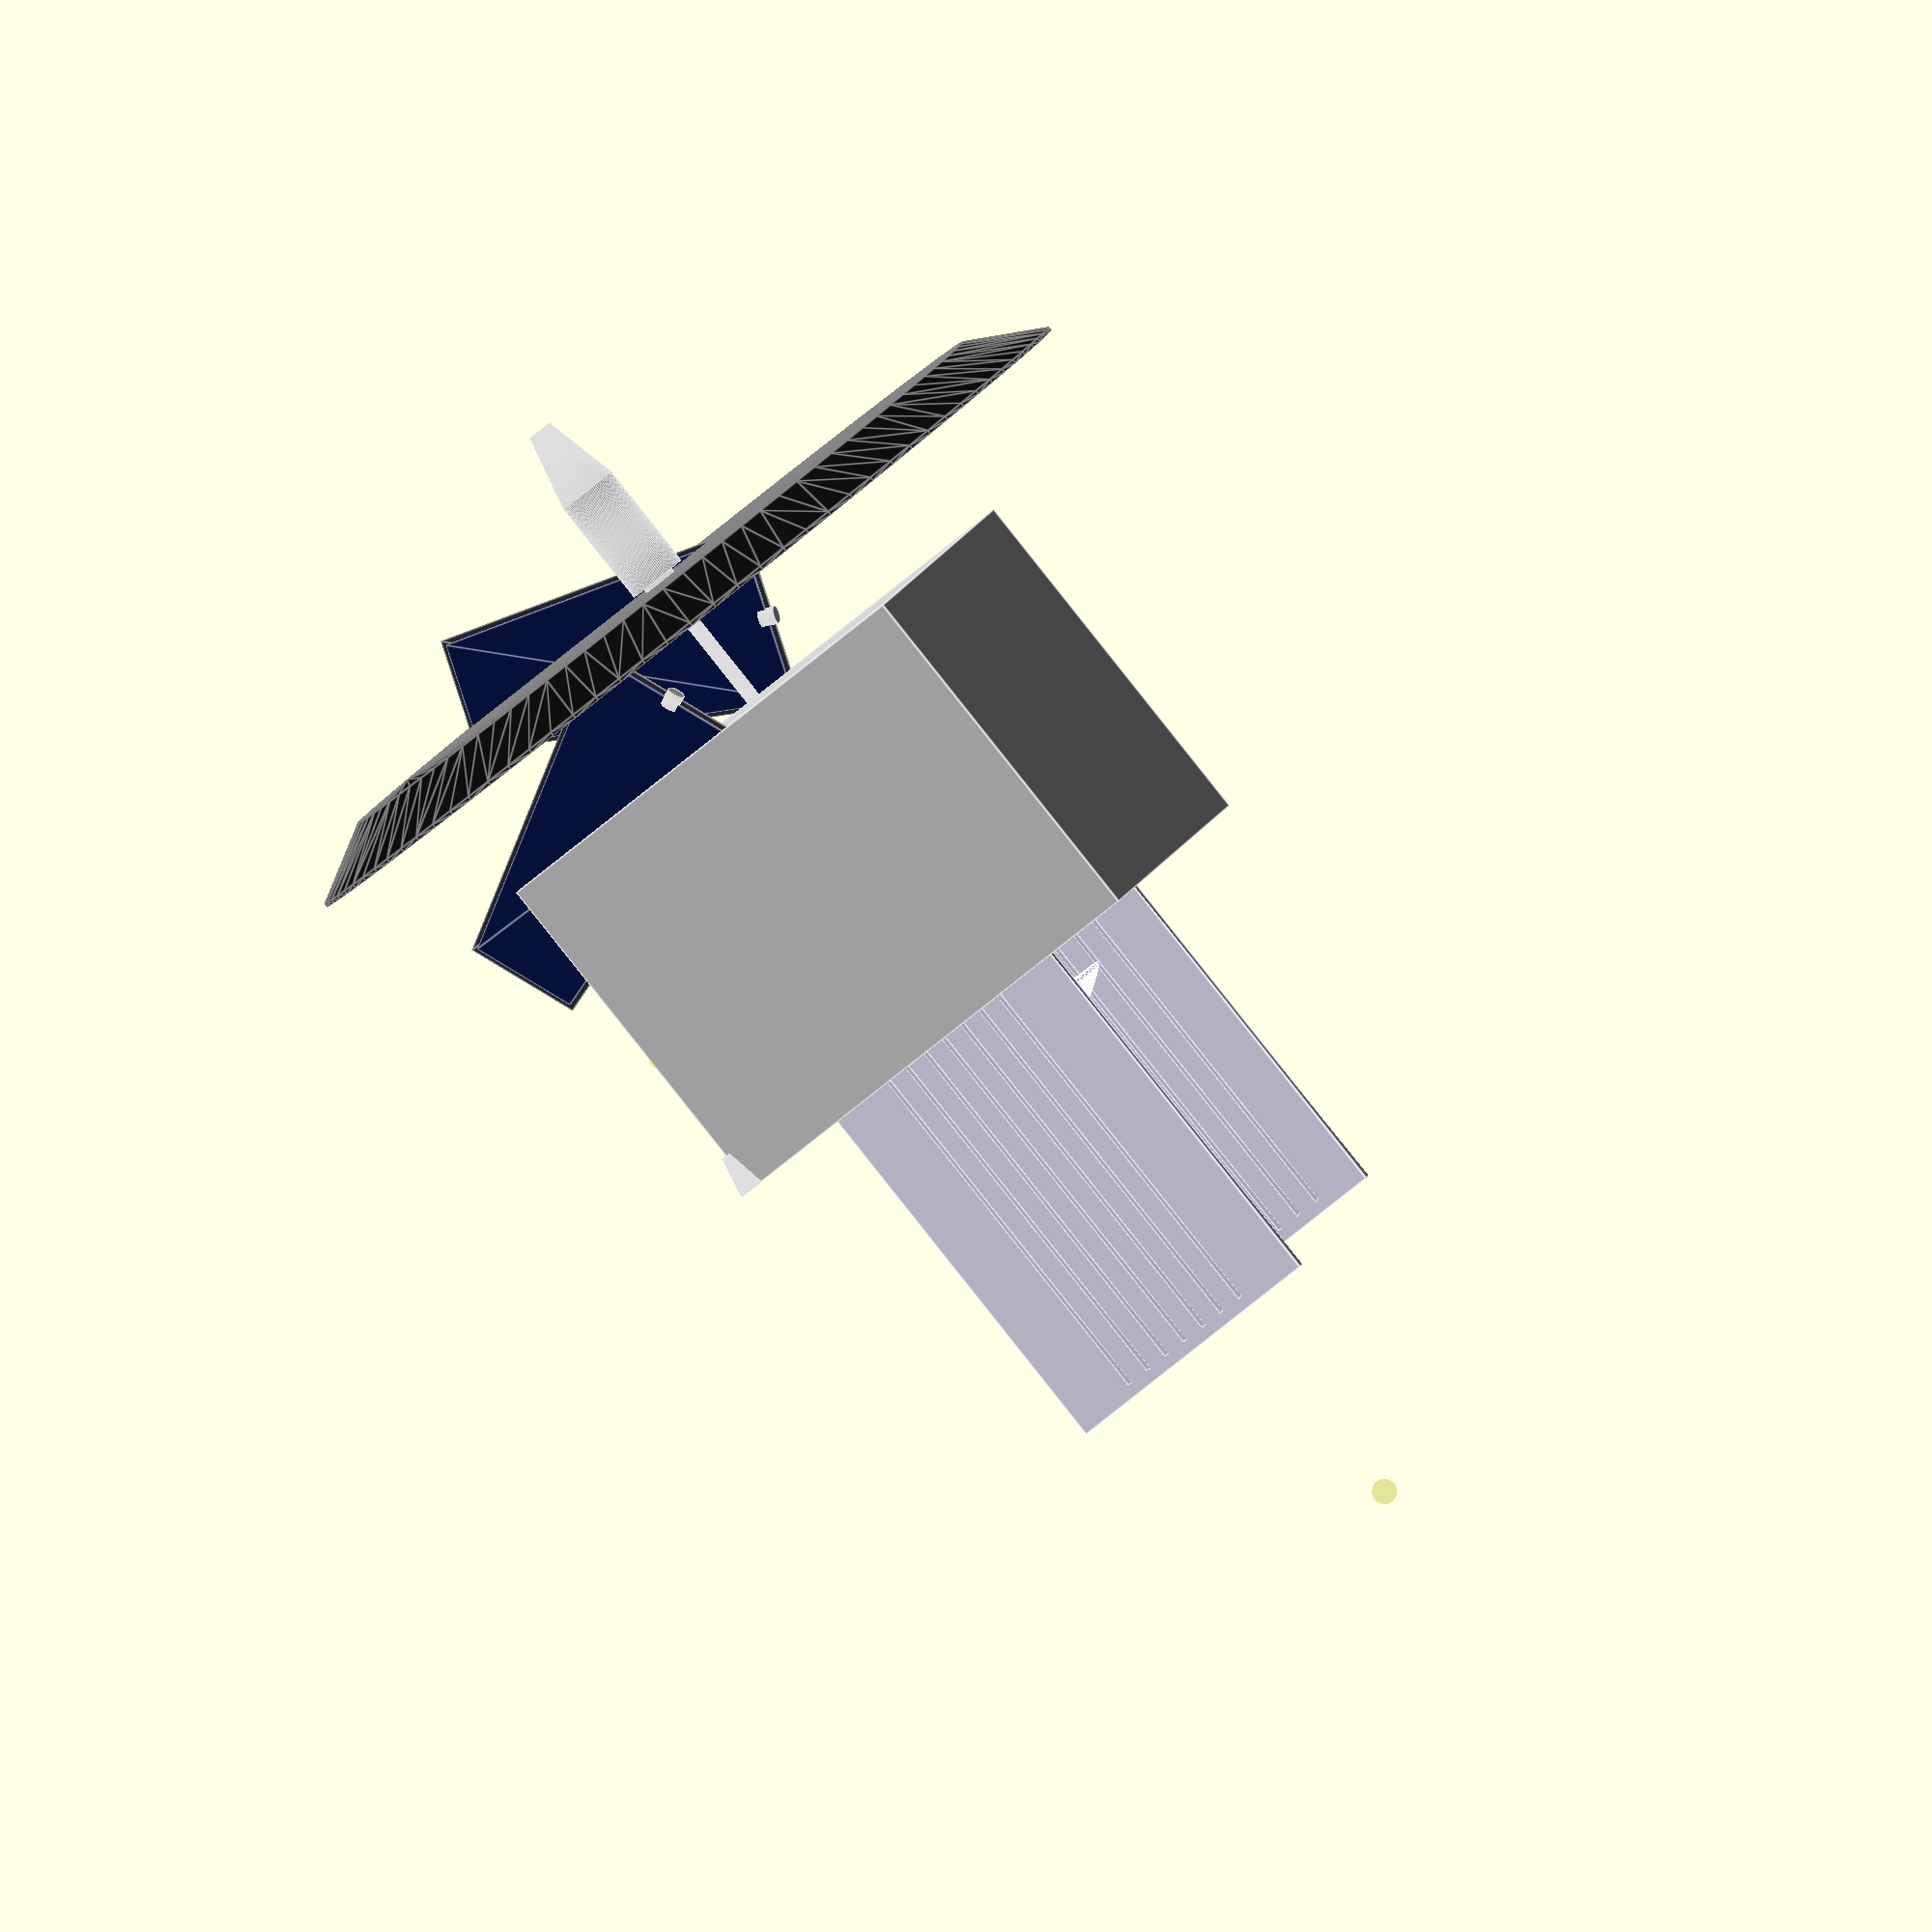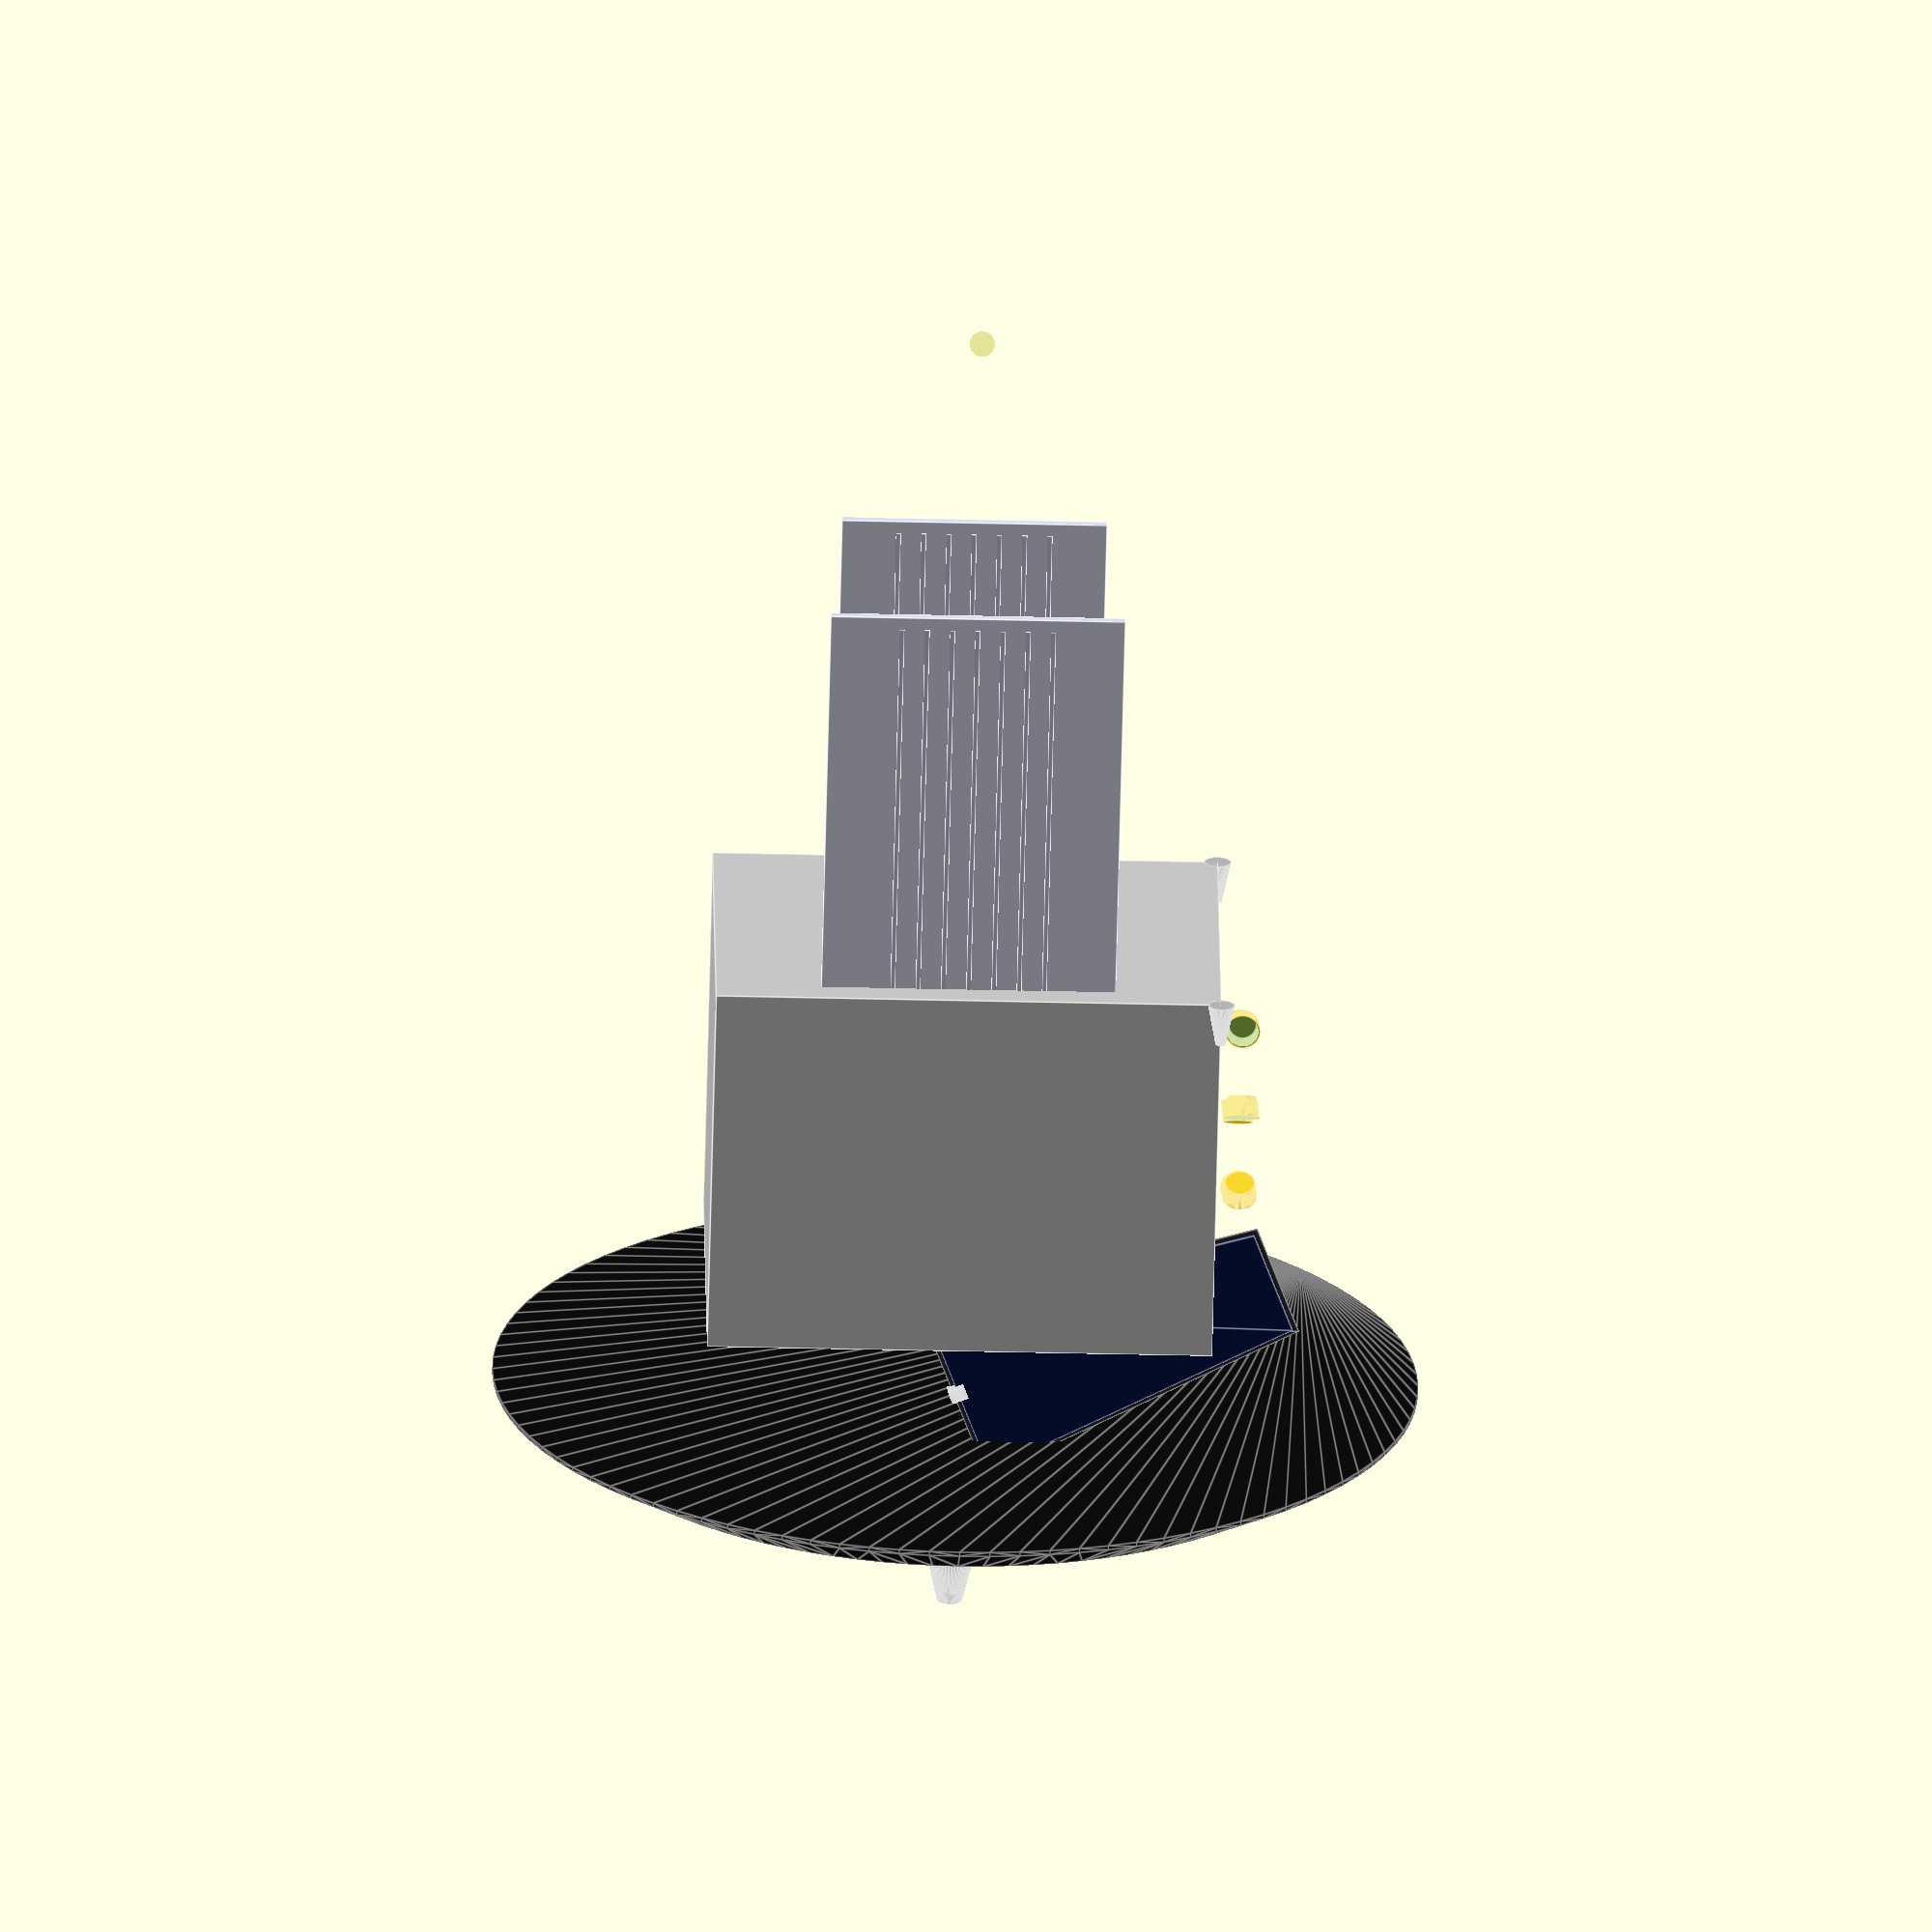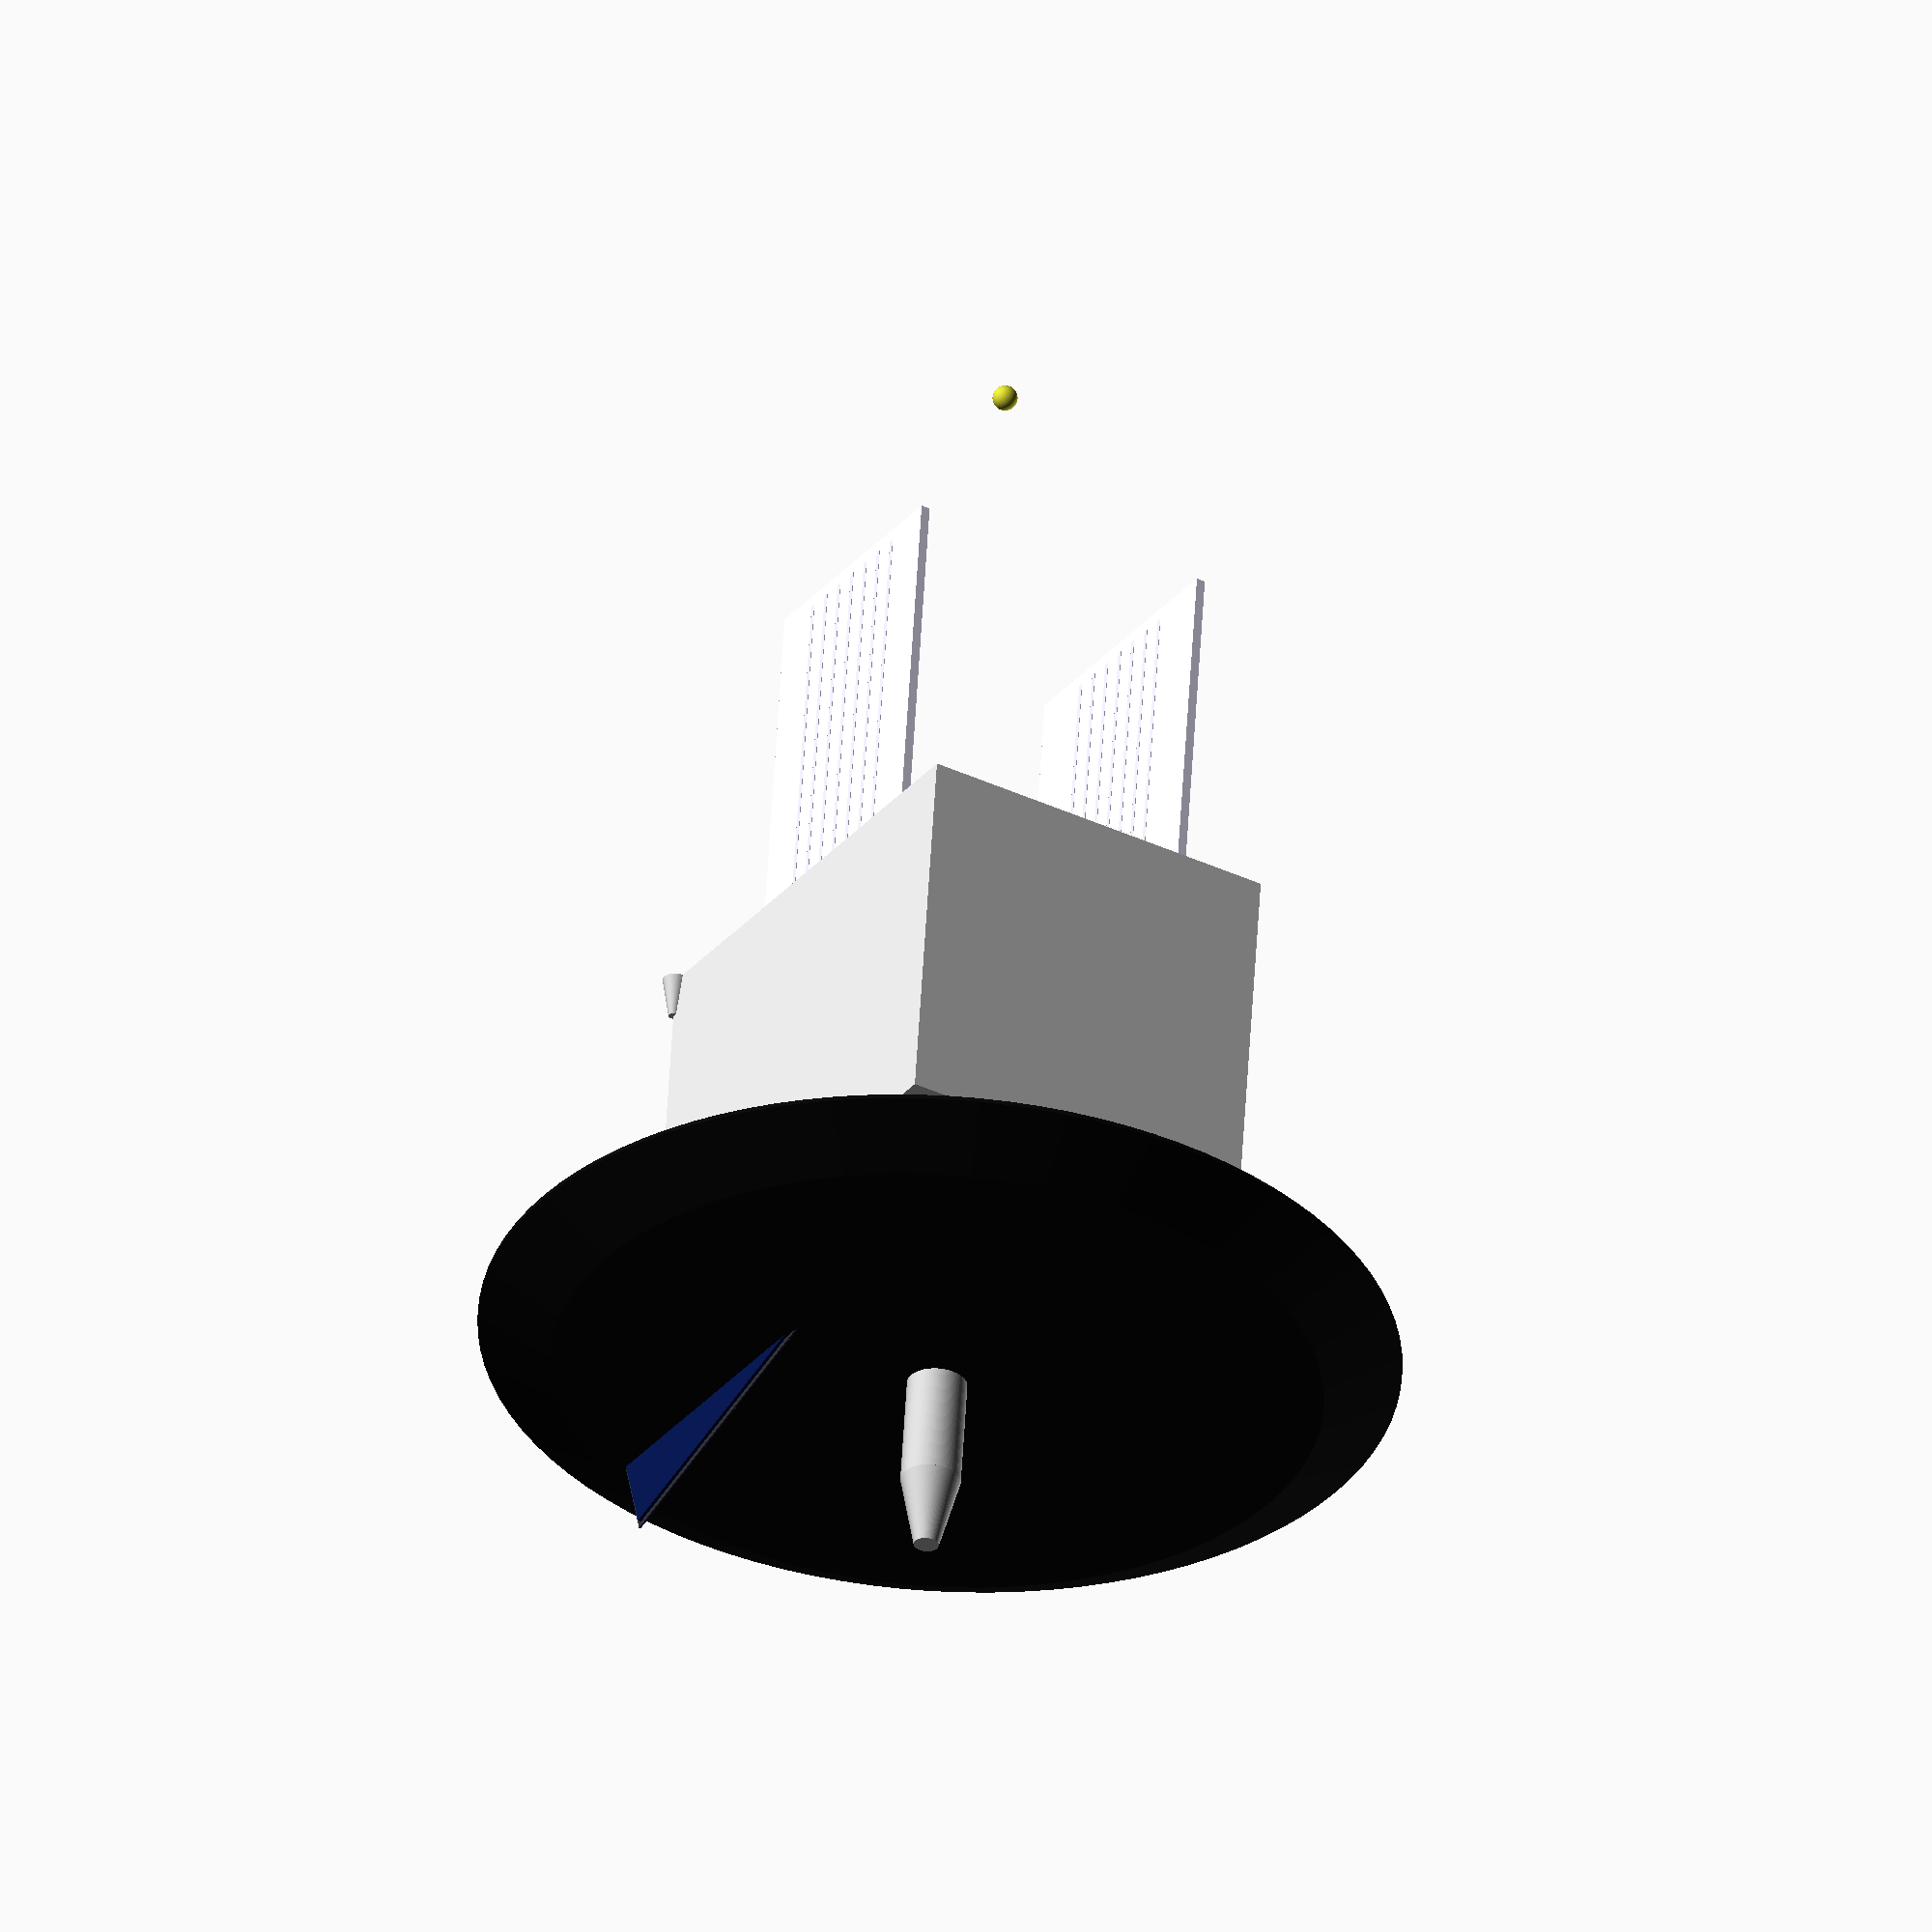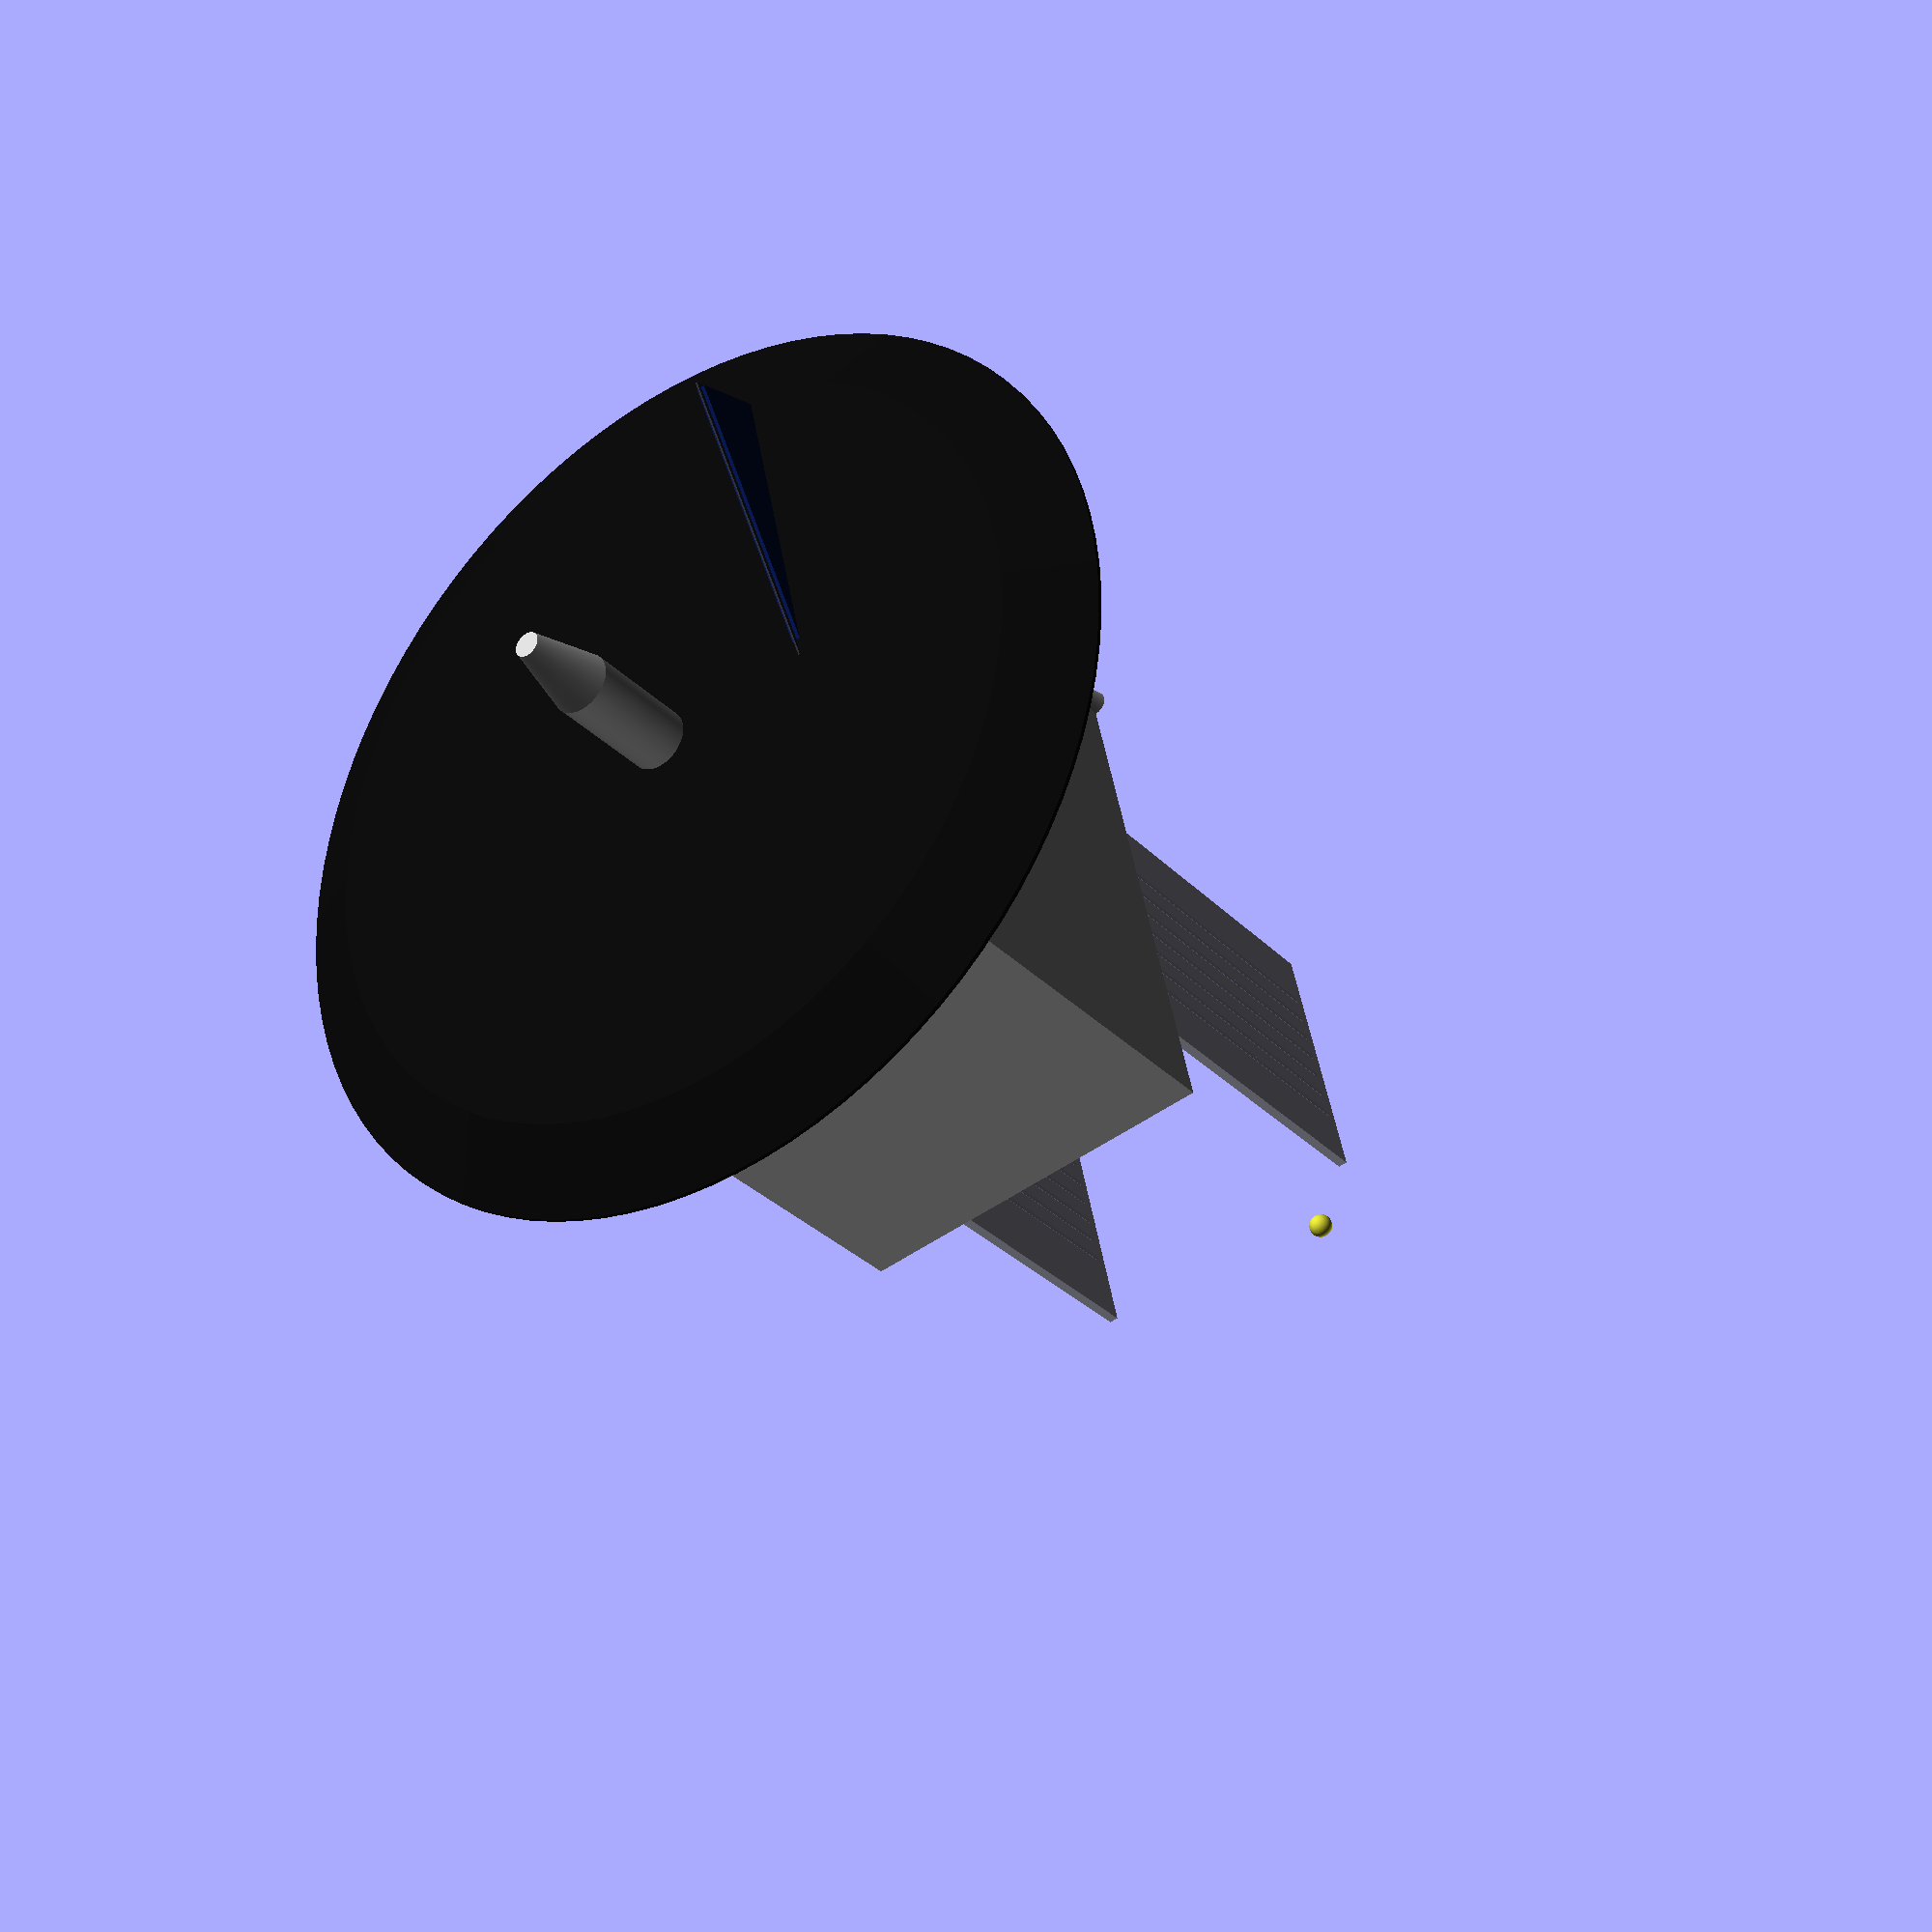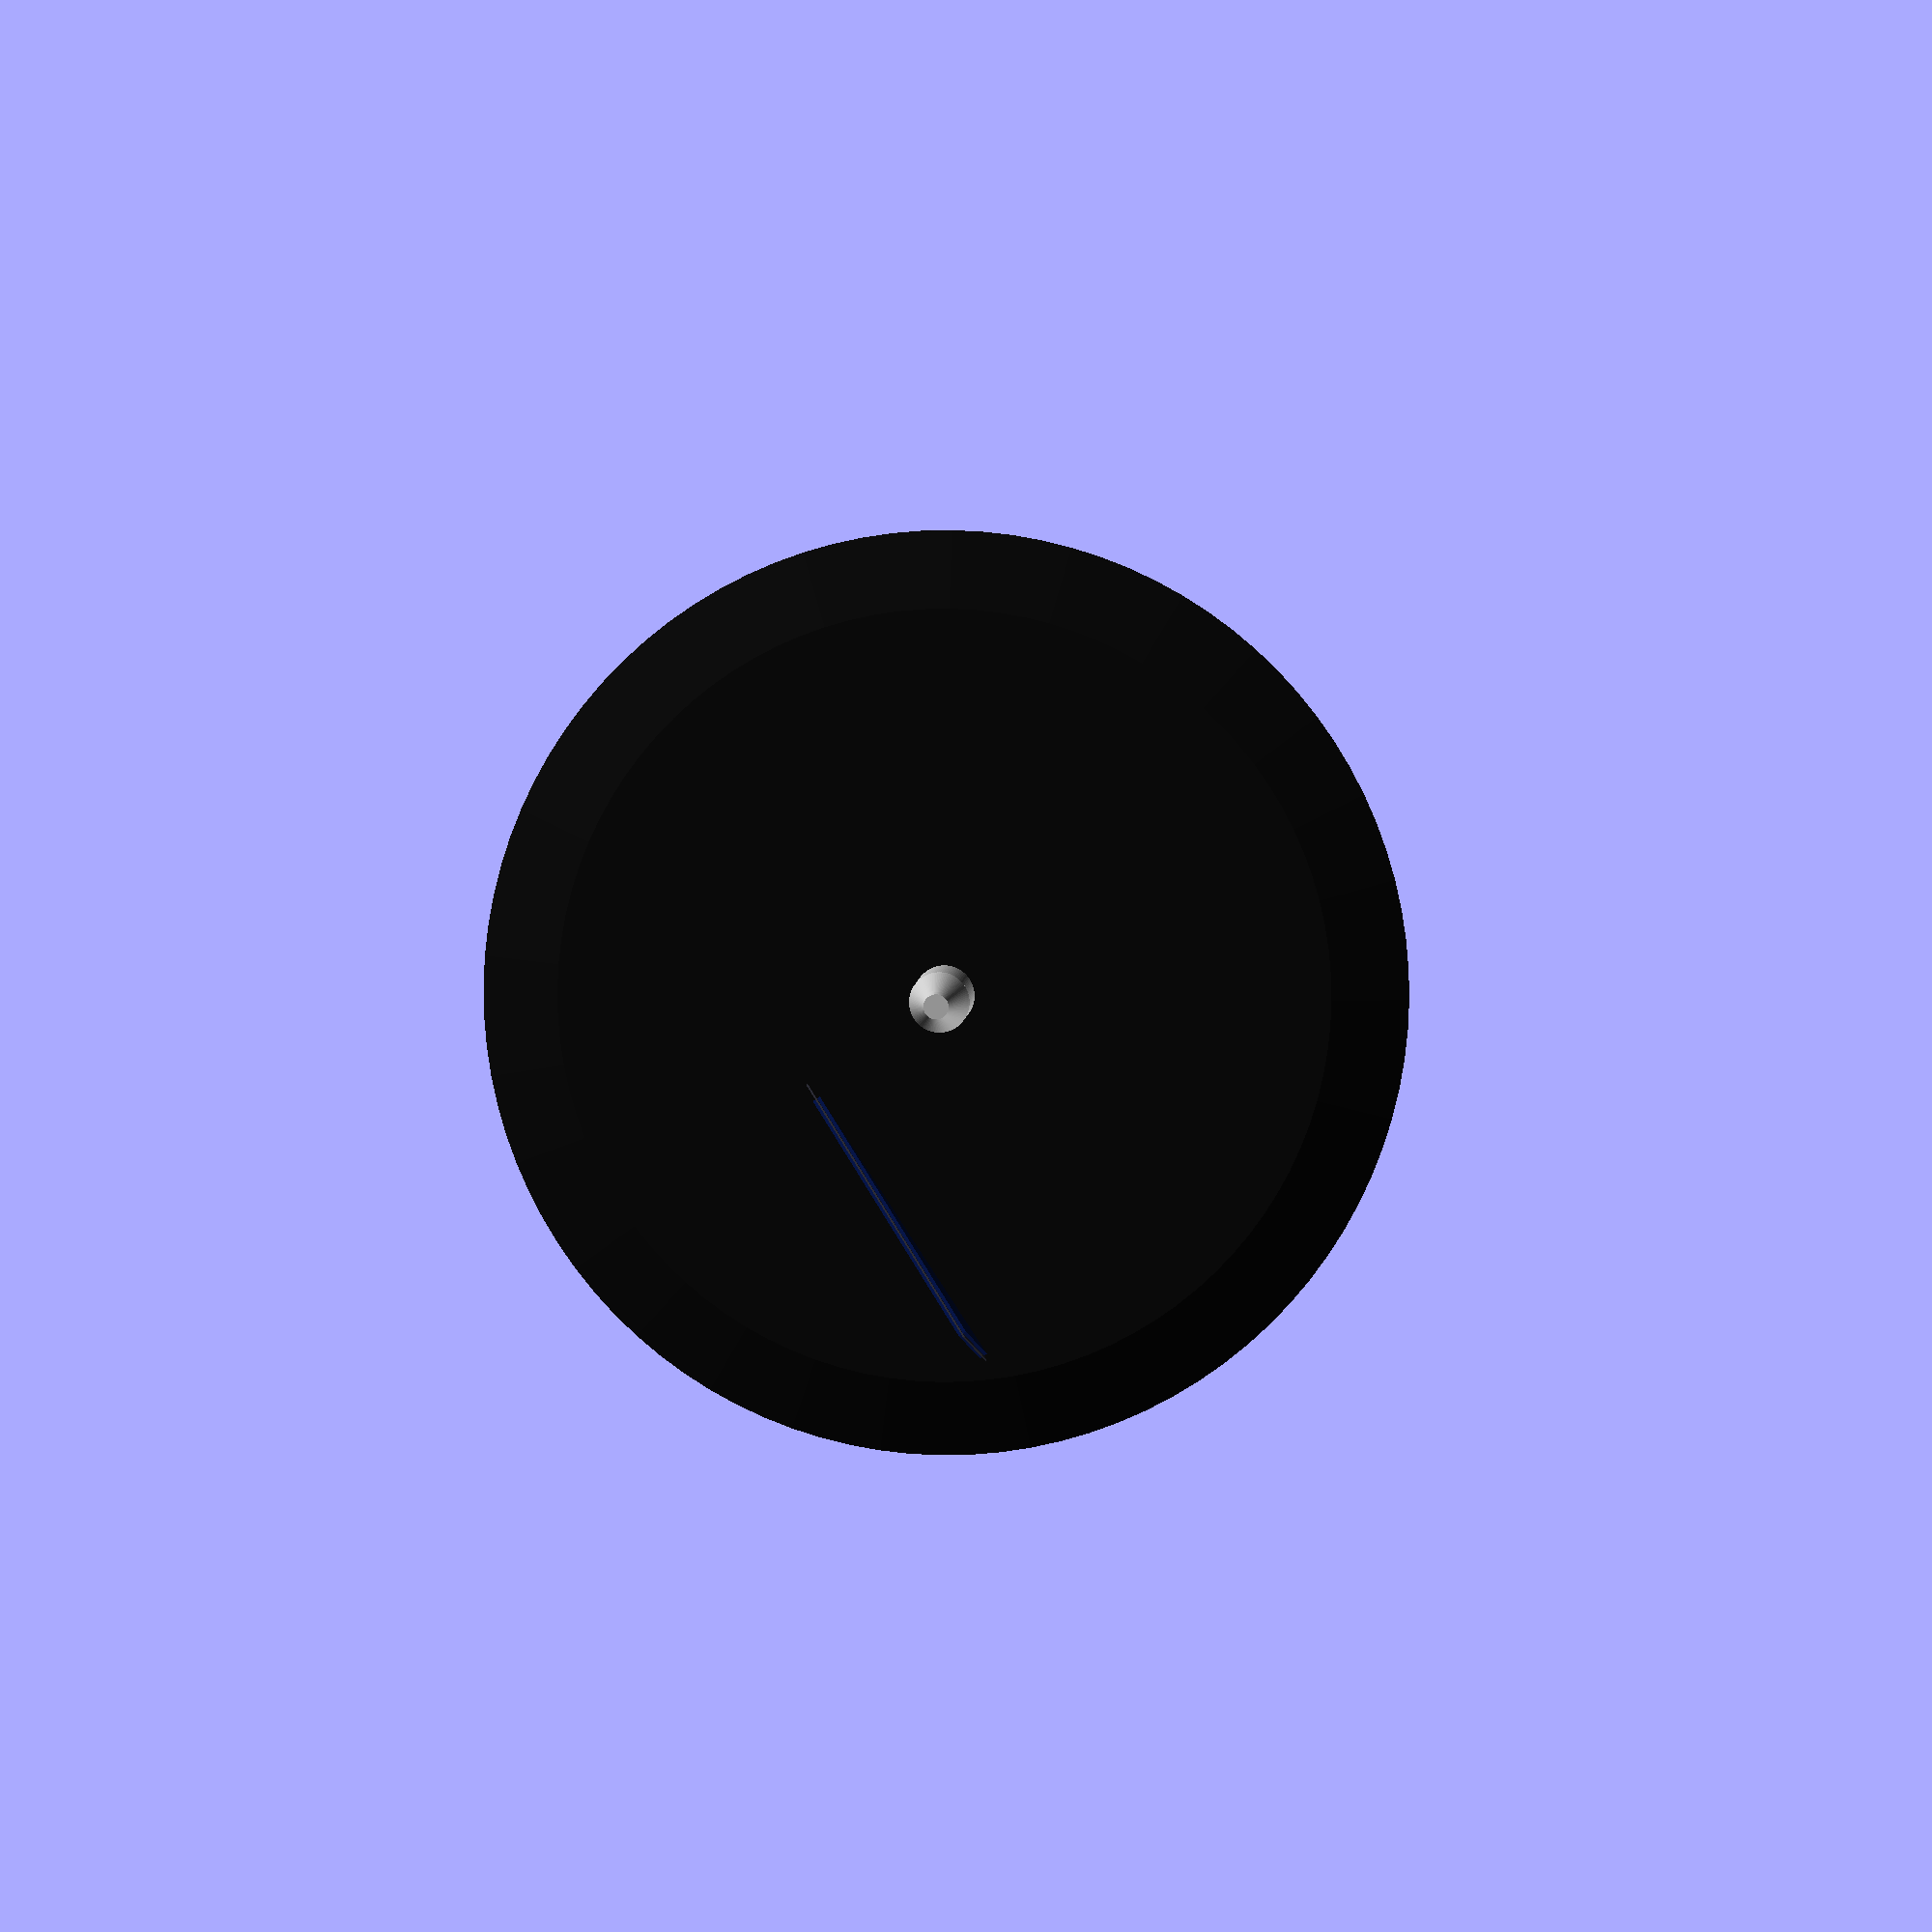
<openscad>
// ===========================================
// Satélite paramétrico (ESA / Parker)
// Versión professional limpia - Autor: Víctor + Copilot (mejorado)
// ===========================================

$fn = 96;
quality = 64; // usado en algunos módulos para número de caras

// ---------------------------
// DISPLAY FLAGS
// ---------------------------
parker_mode = true;       // true -> Parker-like probe, false -> ESA-like satellite
show_axes = false;
show_bbox = false;

// ---------------------------
// GLOBAL PARAMETERS (ajustables)
// ---------------------------
/* Bus general (ESA) */
bus_w = 60; bus_d = 60; bus_h = 80;

/* Solar panels */
panel_len = 180;
panel_w   = 50;
panel_t   = 2;
panel_segments = 3;
panel_deploy_deg = 90;

/* HGA */
dish_diameter = 60;
dish_depth    = 12;
dish_thickness= 1.2;
boom_len = 50;

/* Thrusters */
thruster_h = 12;
thruster_r1 = 4;
thruster_r2 = 1.6;

/* Optional sets */
show_reaction_wheel = true;
show_radiators      = true;
show_star_trackers  = true;
show_legacy_kit     = true;

/* Parker-specific */
p_bus_w = 90; p_bus_d = 90; p_bus_h = 120;
shield_d     = 220;    // diámetro escudo
shield_thk   = 10;     // espesor (solo concepto)
shield_cone  = 18;     // conicidad
shield_gap   = 25;     // separación bus-escudo
paddle_len   = 80;
paddle_root_w= 42;
paddle_tip_w = 26;
paddle_t     = 2;
paddle_tilt_deg = 22;
paddle_y_offset = p_bus_d/2 - 6;
radiator_w   = 70;
radiator_h   = 110;
radiator_t   = 2.2;
radiator_back_offset = 40;
back_dish_d  = 50;
back_dish_depth = 10;
boom_len_back = 140;
boom_tip_r    = 3.0;
faraday_len   = 45;
faraday_r     = 12;

// ---------------------------
// UTILITIES
// ---------------------------
module axes(len=200, thick=0.6) {
  if (show_axes) {
    color("red") translate([0,0,0]) cylinder(r=thick, h=len, center=false);
    color("green") rotate([0,0,90]) translate([0,0,0]) cylinder(r=thick, h=len, center=false);
    color("blue") rotate([0,90,0]) translate([0,0,0]) cylinder(r=thick, h=len, center=false);
  }
}

module bbox(w,d,h) {
  if (show_bbox) color([1,0.5,0.2,0.15]) translate([-w/2,-d/2,-h/2]) cube([w,d,h], center=false);
}

// small ring helper (hollow disc)
module ring(h=4, r_outer=20, r_inner=16, center=false) {
  difference() {
    cylinder(h=h, r=r_outer, center=center);
    cylinder(h=h+0.2, r=r_inner, center=center);
  }
}

// simple torus helper (fallback)
module torus(r1=1, r2=0.2) {
  // rotate_extrude of a circle
  rotate_extrude(convexity=10, $fn=quality)
    translate([r1, 0, 0])
      circle(r=r2, $fn=max(12, $fn/2));
}

// ---------------------------
// PRIMITIVES & SUBMODULES
// ---------------------------
module bus_body(w, d, h, color_rgb=[0.9,0.9,0.95]) {
  color(color_rgb) translate([-w/2, -d/2, -h/2]) cube([w,d,h], center=false);
}

module radiator_plate(w=36, h=50, t=1.6) {
  color([0.95,0.95,1.0]) translate([-w/2, -t/2, -h/2]) cube([w,t,h], center=false);
}

module star_tracker() {
  color("gray") cylinder(h=8, r=4, center=true);
  color([0.1,0.1,0.1]) translate([0,0,6]) cylinder(h=2, r=3.8, center=true);
  color("silver") rotate([0,90,0]) cylinder(h=12, r=1.2, center=false);
}

module thruster(h=thruster_h, r1=thruster_r1, r2=thruster_r2) {
  color("silver") cylinder(h=h, r1=r1, r2=r2, center=false);
}

module solar_segment(seg_len=50, seg_w=panel_w, seg_t=panel_t) {
  // panel solar panelado con cara superior oscura
  color([0.2,0.2,0.25]) translate([-seg_len/2, -seg_w/2, -seg_t/2]) cube([seg_len, seg_w, seg_t]);
  translate([- (seg_len-3)/2, -(seg_w-3)/2, -seg_t/2 + seg_t/8])
    color([0.02,0.1,0.35]) cube([seg_len-3, seg_w-3, seg_t/2]);
}

module solar_wing(total_len=panel_len, segs=panel_segments, seg_w=panel_w, seg_t=panel_t) {
  seg_len = total_len / segs;
  union() {
    for (i=[0:segs-1]) translate([i*(seg_len+1.5) + seg_len/2, 0, 0])
      solar_segment(seg_len, seg_w, seg_t);
    // hinge rod
    color("silver") translate([-2, 0, 0]) rotate([0,90,0]) cylinder(h=4, r=2.5, center=true);
  }
}

module dish_parabola(d=dish_diameter, depth=dish_depth, t=dish_thickness, profile_steps=48) {
  rmax = d/2;
  a = depth/(rmax*rmax);
  color("white")
    rotate_extrude(convexity=10, $fn=quality)
      polygon(concat(
        [[0,0]],
        [for (i=[0:profile_steps]) let(r = rmax*i/profile_steps) [r, a*r*r]],
        [[rmax, a*rmax*rmax + t], [0,t]]
      ));
}

module gimbal_hga(d_outer=30, t=2.5) {
  color("silver") ring(h=3, r_outer=d_outer/2, r_inner=d_outer/2 - t, center=true);
  rotate([90,0,0]) color("silver") ring(h=3, r_outer=(d_outer-6)/2, r_inner=(d_outer-6)/2 - t, center=true);
}

module reaction_wheel_stack() {
  color([0.4,0.4,0.45]) translate([0,0,-6]) cylinder(h=6, r=10, center=false);
  color([0.4,0.4,0.45]) translate([0,0, 2]) cylinder(h=6, r=10, center=false);
  color([0.4,0.4,0.45]) translate([0,0,10]) cylinder(h=6, r=10, center=false);
}

module medium_gain_patch(r=8, h=2) {
  color("white") cylinder(h=h, r=r, center=true);
  color("silver") translate([0,0,-h/2-2]) cylinder(h=2, r=r*0.8, center=false);
}

// legacy motor (cosmetic)
module moteurMoche() {
  difference() {
    cylinder(h=5, r1=5, r2=6, center=false);
    translate([0,0,1]) scale([0.95,0.95,1.2]) cylinder(h=5, r1=5, r2=6, center=false);
  }
}

module RotateStuff(radius=20, number=5) {
  for (azimut = [0:360/number:359])
    rotate([0,0,azimut]) translate([radius, 0, 0]) children();
}

module legacy_details(busH=bus_h) {
  translate([0,0,-busH/2 - 6]) RotateStuff(radius=22, number=6)
    rotate([90,0,0]) scale([0.7,0.7,1]) moteurMoche();
}

// ---------------------------
// ASSEMBLIES - ESA style
// ---------------------------
module solar_array_pair(deploy_deg=panel_deploy_deg) {
  // Left wing
  translate([-bus_w/2, 0, 0]) {
    color("silver") rotate([0,90,0]) cylinder(h=6, r=3, center=true);
    rotate([0, deploy_deg, 0]) translate([-1, 0, 0]) solar_wing();
  }
  // Right wing (mirrored)
  translate([ bus_w/2, 0, 0]) {
    color("silver") rotate([0,90,0]) cylinder(h=6, r=3, center=true);
    rotate([0, -deploy_deg, 0]) mirror([1,0,0]) translate([-1, 0, 0]) solar_wing();
  }
}

module hga_assembly() {
  translate([bus_w/2, 0, 0]) {
    color("silver") rotate([0,90,0]) cylinder(h=boom_len, r=1.8, center=false); // boom along +X
    translate([boom_len, 0, 0]) {
      gimbal_hga(d_outer=34);
      rotate([0, -25, 0]) dish_parabola();
    }
  }
}

module star_trackers_assembly() {
  base_z = bus_h/2;
  rotate([0,0,45])  translate([0, bus_d/2 + 6, base_z-10]) rotate([90,0,0]) star_tracker();
  rotate([0,0,-45]) translate([0,-bus_d/2 - 6, base_z-10]) rotate([90,0,0]) star_tracker();
}

module radiators_assembly() {
  translate([0, bus_d/2 + 1, 10]) radiator_plate();
  translate([0,-bus_d/2 - 1, -10]) rotate([0,0,180]) radiator_plate();
}

module thrusters_assembly() {
  corner = [[1,1],[1,-1],[-1,1],[-1,-1]];
  for (c = corner) {
    translate([c[0]*bus_w/2, c[1]*bus_d/2,  bus_h/2]) rotate([90,0,0]) thruster();
    translate([c[0]*bus_w/2, c[1]*bus_d/2, -bus_h/2]) rotate([-90,0,0]) thruster();
  }
}

module reaction_wheels_assembly() {
  if (show_reaction_wheel) translate([0,0,0]) reaction_wheel_stack();
}

// Main ESA satellite
module esa_satellite() {
  // Body
  bus_body(bus_w, bus_d, bus_h);
  bbox(bus_w,bus_d,bus_h);
  // Solar arrays
  solar_array_pair(panel_deploy_deg);
  // HGA
  hga_assembly();
  // Radiators
  if (show_radiators) radiators_assembly();
  // Star trackers
  if (show_star_trackers) star_trackers_assembly();
  // Thrusters
  thrusters_assembly();
  // Reaction wheels
  reaction_wheels_assembly();
  // Legacy details
  if (show_legacy_kit) legacy_details();
}

// ---------------------------
// PARKER probe style
// ---------------------------
// heat shield (approx conical hull)
module heat_shield(d=shield_d, th=shield_thk, cone=shield_cone) {
  color([0.05,0.05,0.05])
  hull() {
    translate([0,0,0])  cylinder(h=1, r=d/2, center=false);
    translate([0,0,th]) cylinder(h=1, r=d/2 - cone, center=false);
  }
}

// faraday cup
module faraday_cup(len=faraday_len, r=faraday_r) {
  color("silver") union() {
    cylinder(h=len*0.6, r=r*0.6, center=false);
    translate([0,0,len*0.6]) cylinder(h=len*0.4, r1=r*0.6, r2=r*0.25, center=false);
    translate([0,0,-6]) cylinder(h=6, r=r*0.35, center=false);
  }
}

module parker_paddle(len=paddle_len, root_w=paddle_root_w, tip_w=paddle_tip_w, t=paddle_t) {
  color([0.03,0.09,0.30])
  linear_extrude(height=t, center=true)
    polygon(points=[
      [0, -root_w/2], [0, root_w/2],
      [len, tip_w/2], [len, -tip_w/2]
    ]);
  // thin frame
  color([0.18,0.18,0.22])
  linear_extrude(height=t*0.2, center=true)
    offset(delta=1.2)
      polygon(points=[
        [0, -root_w/2], [0, root_w/2],
        [len, tip_w/2], [len, -tip_w/2]
      ]);
  // hinge
  color("silver") translate([0,0,0]) rotate([0,90,0]) cylinder(h=4, r=2.2, center=true);
}

module parker_radiator(w=radiator_w, h=radiator_h, t=radiator_t) {
  color([0.92,0.92,1.0]) translate([-w/2,-t/2,-h/2]) cube([w,t,h]);
  // fins
  for (i=[-3:3]) translate([i*6,0,0]) color([0.85,0.85,0.95]) translate([-0.6,-(t+0.2)/2,-(h-6)/2]) cube([1.2,t+0.2,h-6]);
}

module instrument_boom(len=boom_len_back, tip_r=boom_tip_r) {
  color("silver") rotate([0,90,0]) cylinder(h=len, r=1.8, center=false);
  translate([-len,0,0]) color([0.8,0.8,0.2]) sphere(r=tip_r);
}

module parker_probe() {
  // Bus
  color("lightgray") translate([-p_bus_w/2, -p_bus_d/2, -p_bus_h/2]) cube([p_bus_w,p_bus_d,p_bus_h], center=false);
  bbox(p_bus_w,p_bus_d,p_bus_h);

  // heat shield facing +X (sun)
  translate([ p_bus_w/2 + shield_gap, 0, 0]) rotate([0,90,0]) heat_shield();

  // struts between bus and shield
  translate([ p_bus_w/2, 0, 0])
    radial(n=4, r= p_bus_d/2 - 12, start=45)
      color("silver") rotate([0,90,0]) cylinder(h=shield_gap, r=2.4, center=false);

  // Faraday cup in front
  translate([ p_bus_w/2 + shield_gap + shield_thk + 2, 0, 0]) rotate([0,90,0]) faraday_cup();

  // paddles (solar) near Y edges, tilted
  translate([ p_bus_w/2 + shield_gap - 12,  paddle_y_offset,  0])
    rotate([0, paddle_tilt_deg, 0])  rotate([0,90,90]) parker_paddle();
  translate([ p_bus_w/2 + shield_gap - 12, -paddle_y_offset,  0])
    rotate([0, -paddle_tilt_deg, 0]) mirror([0,1,0]) rotate([0,90,90]) parker_paddle();

  // radiators antisolar
  translate([ -p_bus_w/2 - radiator_back_offset,  0,  0]) {
    translate([0,  p_bus_d/2 - 8,  0]) rotate([0,90,0]) parker_radiator();
    translate([0, -p_bus_d/2 + 8,  0]) rotate([0,90,0]) parker_radiator(w=radiator_w*0.9, h=radiator_h*0.9);
  }

  // medium-back dish
  translate([ -p_bus_w/2 - 20, 0, 0]) {
    color("silver") rotate([0,90,0]) ring(h=3, r_outer=18, r_inner=14, center=true);
    rotate([0,90,0]) dish_parabola(d=back_dish_d, depth=back_dish_depth, t=1.0);
  }

  // instrument boom
  translate([ -p_bus_w/2 - 10, 0, 0]) instrument_boom();

  // rear thrusters (protected)
  for (s = [[-1,1],[ -1,-1 ]])
    translate([ -p_bus_w/2, s[1]*p_bus_d/2,  s[0]*p_bus_h/2 ]) rotate([0,90,0]) thruster(h=10, r1=3.2, r2=1.2);

  // medium gain patches on rear
  translate([ -p_bus_w/2 - 6,  18,  18]) rotate([0,90,0]) medium_gain_patch(r=7,h=2);
  translate([ -p_bus_w/2 - 6, -18, -18]) rotate([0,90,0]) medium_gain_patch(r=6,h=2);

  // reaction wheel inside
  translate([0,0,0]) reaction_wheel_stack();

  // optional legacy details underneath
  if (show_legacy_kit)
    translate([0,0,0]) legacy_details(busH=p_bus_h);
}

// ---------------------------
// RUN
// ---------------------------
translate([0,0,0]) {
  if (parker_mode) parker_probe(); else esa_satellite();
  axes();
}

</openscad>
<views>
elev=55.8 azim=205.2 roll=313.5 proj=o view=edges
elev=225.9 azim=338.1 roll=91.5 proj=o view=edges
elev=210.1 azim=273.9 roll=211.1 proj=o view=wireframe
elev=308.5 azim=234.0 roll=350.0 proj=p view=wireframe
elev=268.2 azim=273.0 roll=147.0 proj=o view=solid
</views>
